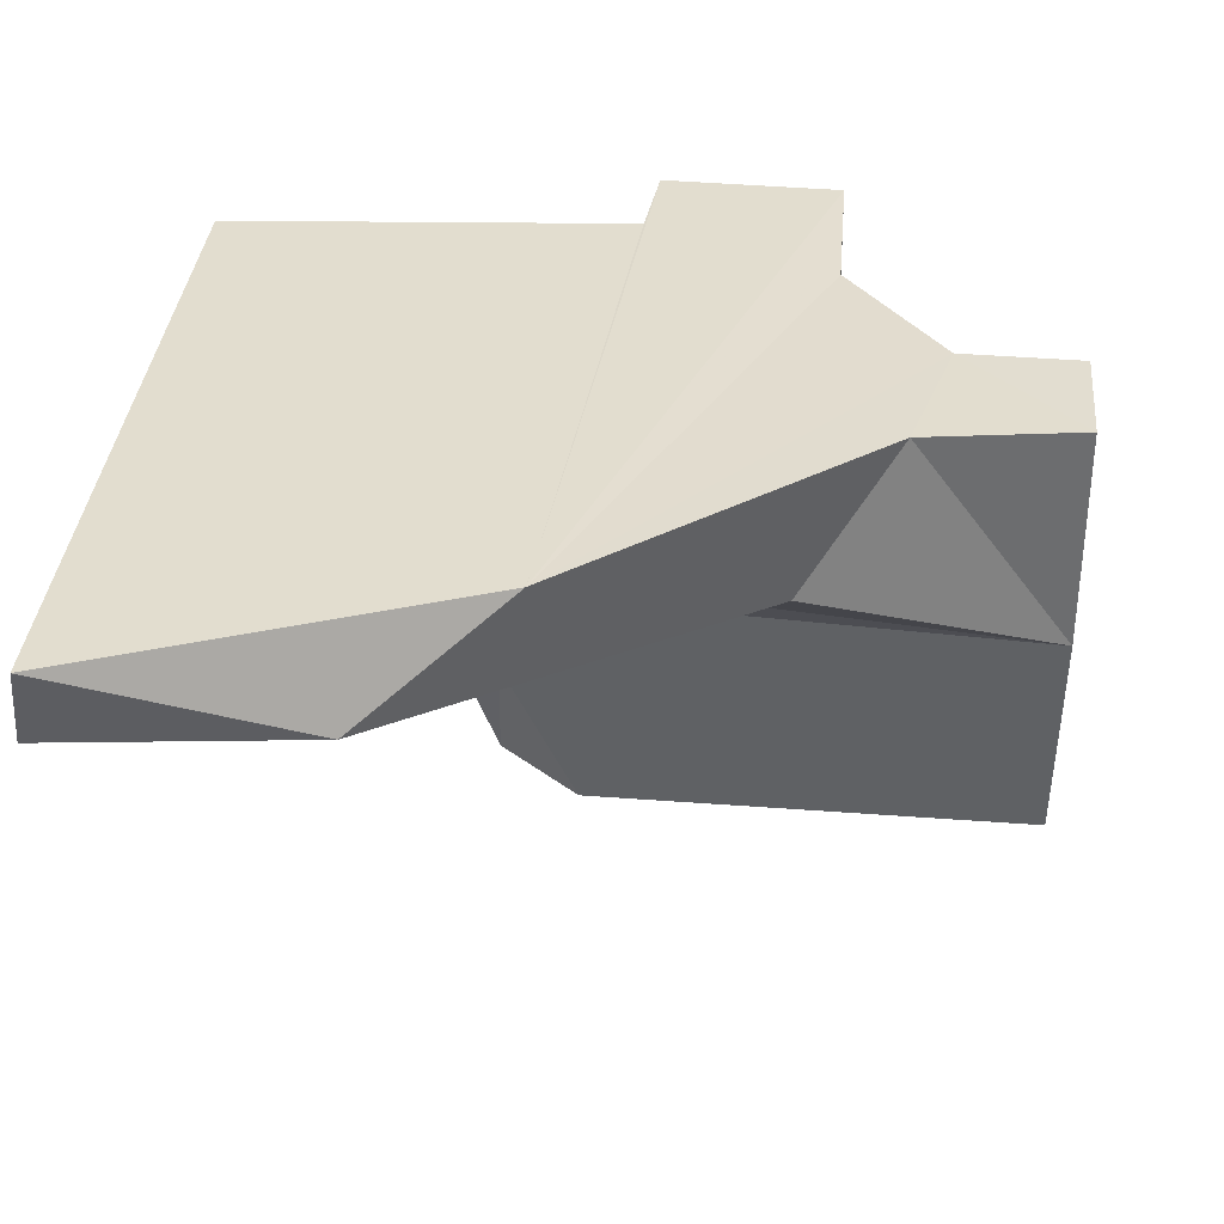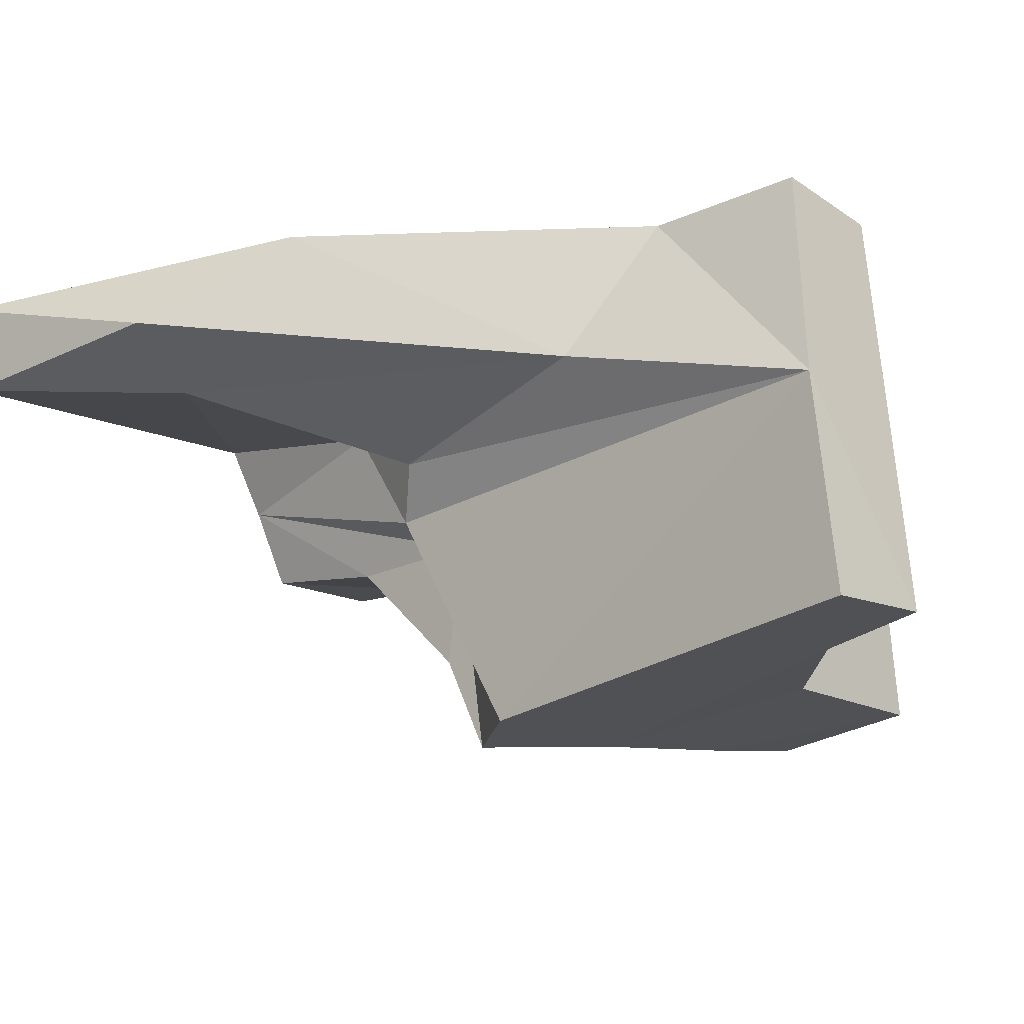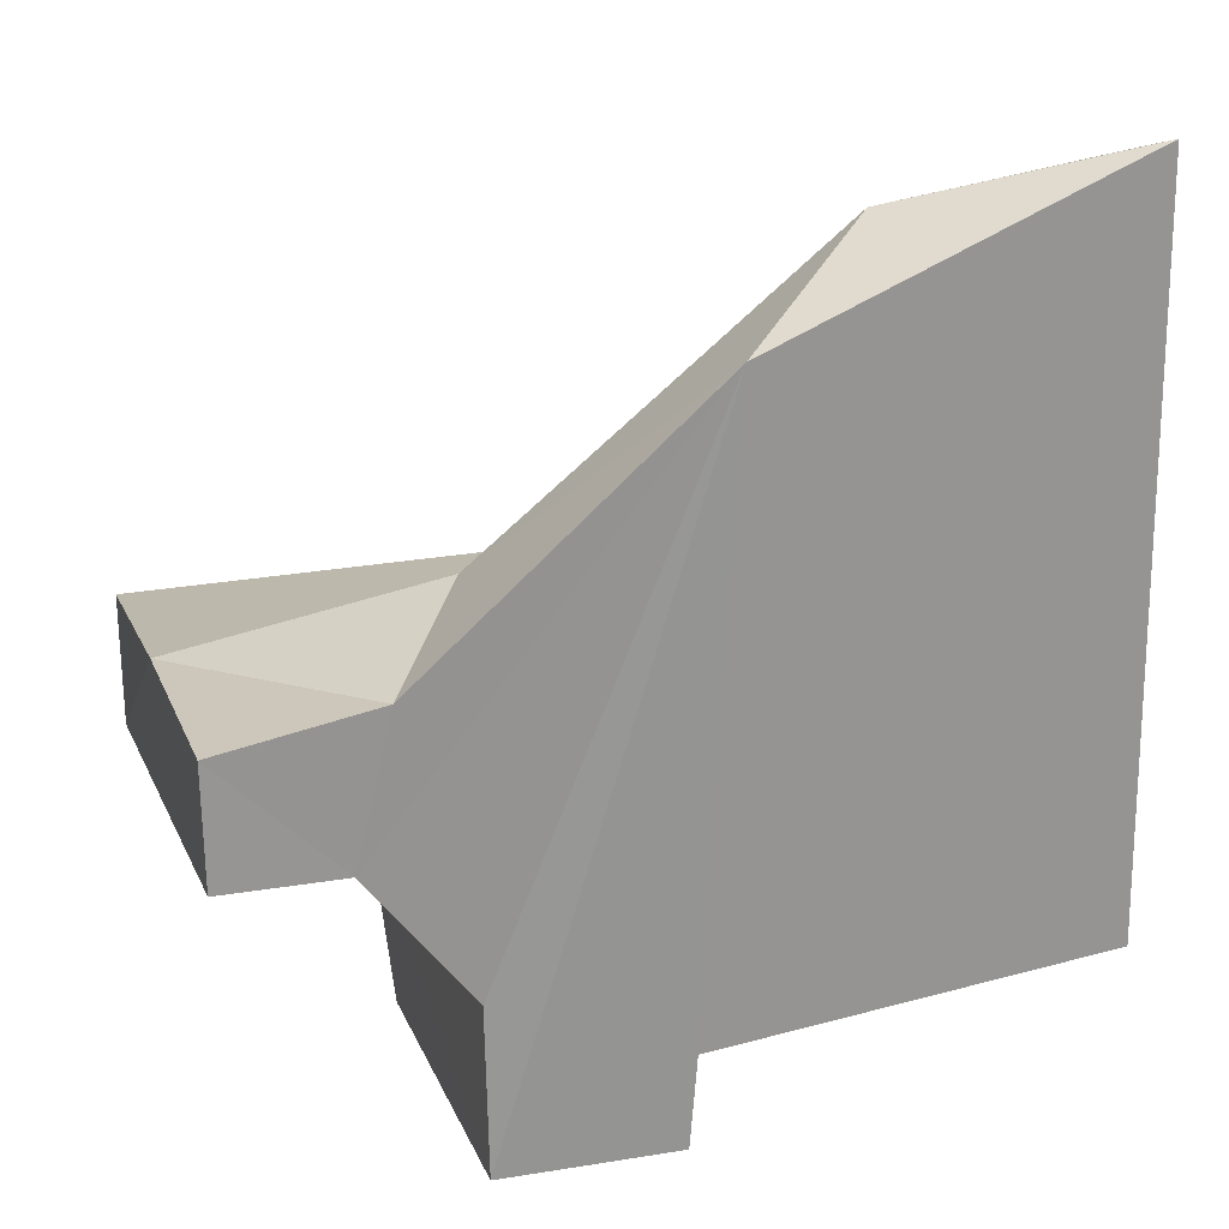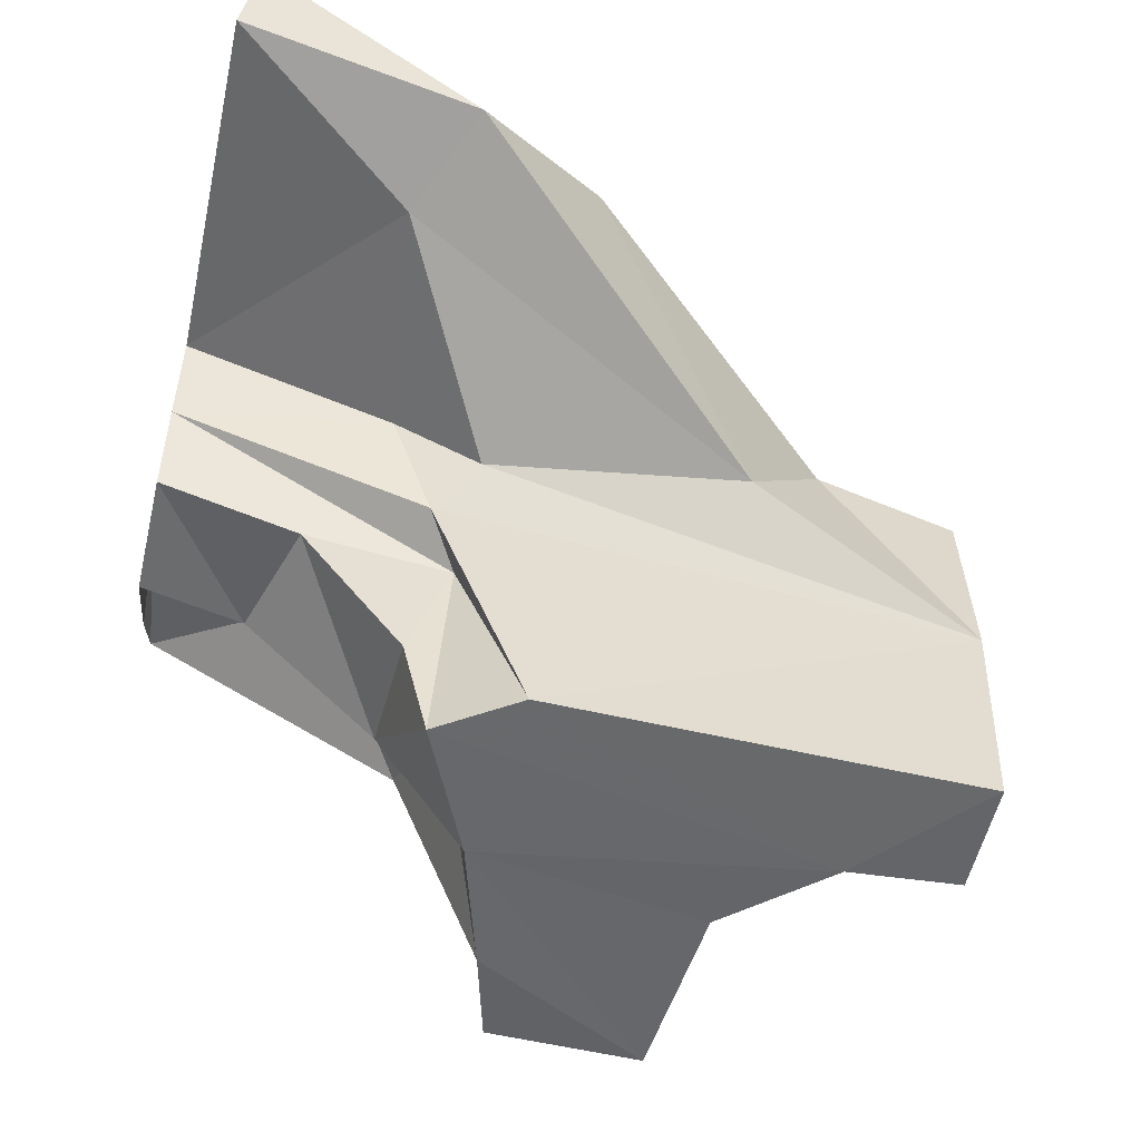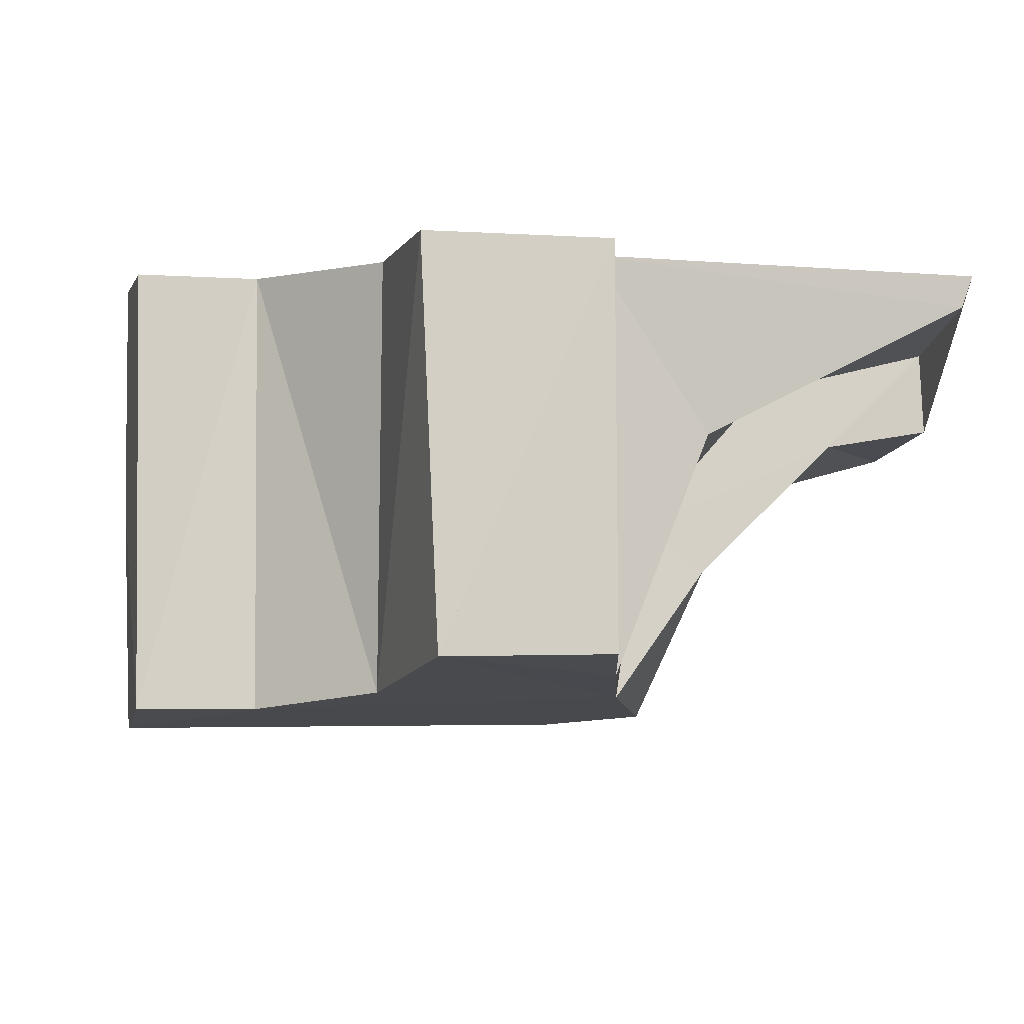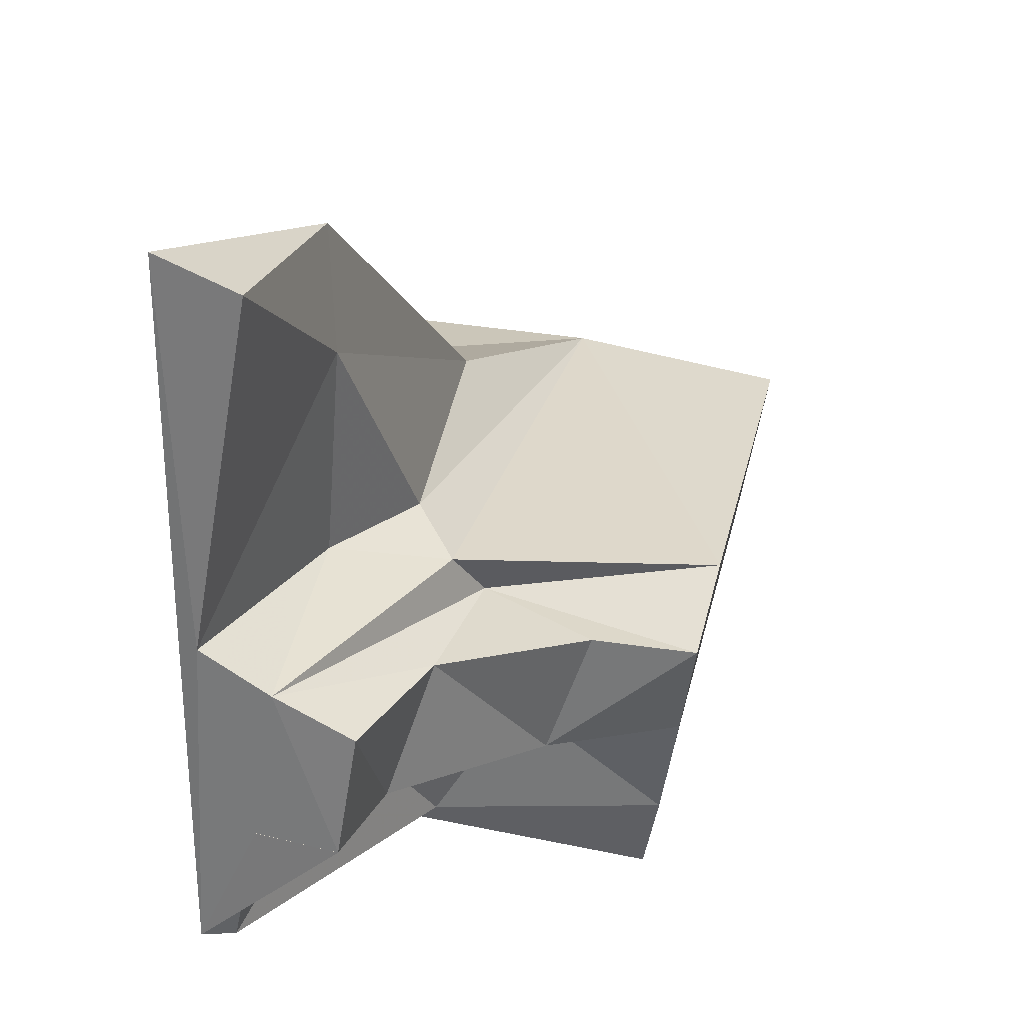
<metadata>
{"format":"obj","ext":"obj","renderer":"f3d","projection":"perspective","resolution":1024,"background":"white","views":[{"elev":35.0,"azim":-174.0,"up":"+Z"},{"elev":-27.5,"azim":-135.9,"up":"+Z"},{"elev":22.3,"azim":-17.7,"up":"+Y"},{"elev":-62.1,"azim":167.4,"up":"+Z"},{"elev":-3.3,"azim":-13.6,"up":"+Z"},{"elev":29.8,"azim":102.2,"up":"+Y"}]}
</metadata>
<code>
v 0.005516 15.38 -1.327
v 0.01137 15.41 -0.01043
v 0.01253 14.49 -2.539
v 0.01979 14.71 -0.005892
v 0.02385 15.2 -2.672
v 0.923 15.57 -0.002279
v 2.614 15.21 -2.672
v 3.014 15.65 -0.8988
v 0.6844 14.44 -2.543
v 0.7152 14.7 -0.008962
v 1.295 13.88 -2.44
v 1.324 13.9 -0.01361
v 2.624 17.05 -0.0002141
v 1.342 12.91 -0.002864
v 2.393 12.88 -0.007425
v 1.395 12.69 -2.234
v 2.351 12.68 -2.223
v 1.458 15.84 -0.8244
v 3.412 17.59 -0.521
v 3.706 16.95 -0.6334
v 2.436 13.43 -0.008065
v 2.505 13.26 -2.341
v 2.738 14.07 -2.48
v 2.943 14.25 -1.485
v 3.113 13.48 -0.9896
v 4.812 13.65 -0.002483
v 3.1 14.87 -2.616
v 3.317 14.22 -1.742
v 4.174 14.35 -0.9687
v 3.544 15.59 -0.4879
v 3.056 15.13 -1.306
v 3.26 15.43 -1.158
v 3.284 15 -2.008
v 3.949 15.14 -1.212
v 4.823 15.41 -0.5246
v 3.095 15.81 0
v 3.095 15.88 0
v 3.095 15.96 0
v 4.737 13.64 -0.1906
v 3.171 15.88 0
v 3.171 16.04 0
v 3.171 16.11 0
v 3.75 14.41 -0.6395
v 4.821 14.45 -0.3788
v 4.81 15.17 -0.9841
v 4.822 14.4 -0.8595
v 4.751 17.93 0.001511
v 4.826 17.78 -0.5039
v 4.827 15.65 -0.12
f 1 4 3
f 1 4 2
f 1 3 4
f 1 3 5
f 1 7 5
f 1 7 32
f 1 2 6
f 1 2 4
f 1 5 3
f 1 5 7
f 1 6 2
f 1 6 18
f 1 32 7
f 1 32 8
f 1 8 32
f 1 8 18
f 1 18 8
f 1 18 6
f 2 6 1
f 2 6 10
f 2 10 4
f 2 10 6
f 2 1 4
f 2 1 6
f 2 4 1
f 2 4 10
f 3 1 4
f 3 1 5
f 3 4 1
f 3 4 10
f 3 10 9
f 3 10 4
f 3 9 10
f 3 9 5
f 3 5 1
f 3 5 9
f 4 1 3
f 4 1 2
f 4 10 3
f 4 10 2
f 4 3 1
f 4 3 10
f 4 2 10
f 4 2 1
f 5 1 3
f 5 1 7
f 5 3 1
f 5 3 9
f 5 9 3
f 5 9 7
f 5 7 9
f 5 7 1
f 6 2 10
f 6 2 1
f 6 18 1
f 6 18 13
f 6 1 2
f 6 1 18
f 6 13 18
f 6 13 10
f 6 10 2
f 6 10 13
f 7 31 27
f 7 31 32
f 7 27 31
f 7 27 9
f 7 9 5
f 7 9 27
f 7 5 1
f 7 5 9
f 7 1 5
f 7 1 32
f 7 32 1
f 7 32 31
f 8 32 1
f 8 32 30
f 8 1 32
f 8 1 18
f 8 18 1
f 8 18 20
f 8 30 20
f 8 30 32
f 8 20 30
f 8 20 18
f 9 10 3
f 9 10 11
f 9 23 11
f 9 23 27
f 9 3 10
f 9 3 5
f 9 5 3
f 9 5 7
f 9 11 10
f 9 11 23
f 9 27 23
f 9 27 7
f 9 7 27
f 9 7 5
f 10 9 3
f 10 9 11
f 10 3 4
f 10 3 9
f 10 4 3
f 10 4 2
f 10 11 9
f 10 11 12
f 10 6 2
f 10 6 13
f 10 2 6
f 10 2 4
f 10 13 6
f 10 13 12
f 10 12 13
f 10 12 11
f 11 10 9
f 11 10 12
f 11 9 10
f 11 9 23
f 11 23 16
f 11 23 9
f 11 16 14
f 11 16 23
f 11 12 10
f 11 12 14
f 11 14 12
f 11 14 16
f 12 10 11
f 12 10 13
f 12 13 10
f 12 13 14
f 12 11 10
f 12 11 14
f 12 14 11
f 12 14 13
f 13 6 18
f 13 6 10
f 13 18 6
f 13 18 19
f 13 47 19
f 13 47 26
f 13 26 21
f 13 26 47
f 13 10 6
f 13 10 12
f 13 12 10
f 13 12 14
f 13 19 18
f 13 19 47
f 13 14 12
f 13 14 15
f 13 15 21
f 13 15 14
f 13 21 26
f 13 21 15
f 14 11 16
f 14 11 12
f 14 12 13
f 14 12 11
f 14 16 11
f 14 16 15
f 14 15 16
f 14 15 13
f 14 13 12
f 14 13 15
f 15 21 22
f 15 21 13
f 15 16 17
f 15 16 14
f 15 16 22
f 15 17 22
f 15 17 16
f 15 14 16
f 15 14 13
f 15 13 14
f 15 13 21
f 15 22 17
f 15 22 16
f 15 22 21
f 16 17 15
f 16 17 22
f 16 11 23
f 16 11 14
f 16 14 11
f 16 14 15
f 16 23 22
f 16 23 11
f 16 22 17
f 16 22 23
f 16 22 15
f 16 15 17
f 16 15 14
f 16 15 22
f 17 15 16
f 17 15 22
f 17 22 16
f 17 22 15
f 17 16 22
f 17 16 15
f 18 1 6
f 18 1 8
f 18 8 1
f 18 8 20
f 18 6 1
f 18 6 13
f 18 13 6
f 18 13 19
f 18 20 8
f 18 20 19
f 18 19 20
f 18 19 13
f 19 18 13
f 19 18 20
f 19 20 18
f 19 20 48
f 19 13 18
f 19 13 47
f 19 47 13
f 19 47 48
f 19 48 20
f 19 48 47
f 20 30 49
f 20 30 8
f 20 8 18
f 20 8 30
f 20 18 8
f 20 18 19
f 20 19 18
f 20 19 48
f 20 49 30
f 20 49 48
f 20 48 19
f 20 48 49
f 21 26 13
f 21 26 39
f 21 15 13
f 21 15 22
f 21 25 22
f 21 25 39
f 21 22 25
f 21 22 15
f 21 13 26
f 21 13 15
f 21 39 25
f 21 39 26
f 22 17 15
f 22 17 16
f 22 25 21
f 22 25 24
f 22 16 17
f 22 16 23
f 22 16 15
f 22 23 16
f 22 23 24
f 22 15 21
f 22 15 16
f 22 15 17
f 22 21 15
f 22 21 25
f 22 24 25
f 22 24 23
f 23 22 16
f 23 22 24
f 23 16 11
f 23 16 22
f 23 24 22
f 23 24 28
f 23 11 9
f 23 11 16
f 23 9 11
f 23 9 27
f 23 27 9
f 23 27 28
f 23 28 27
f 23 28 24
f 24 25 22
f 24 25 43
f 24 23 22
f 24 23 28
f 24 22 25
f 24 22 23
f 24 28 23
f 24 28 29
f 24 29 43
f 24 29 28
f 24 43 29
f 24 43 25
f 25 22 21
f 25 22 24
f 25 21 22
f 25 21 39
f 25 24 22
f 25 24 43
f 25 39 21
f 25 39 43
f 25 43 24
f 25 43 39
f 26 21 13
f 26 21 39
f 26 13 47
f 26 13 21
f 26 47 13
f 26 47 49
f 26 44 46
f 26 44 39
f 26 39 44
f 26 39 21
f 26 35 46
f 26 35 49
f 26 46 44
f 26 46 35
f 26 49 35
f 26 49 47
f 27 23 9
f 27 23 28
f 27 31 7
f 27 31 33
f 27 7 31
f 27 7 9
f 27 9 23
f 27 9 7
f 27 28 23
f 27 28 33
f 27 33 31
f 27 33 28
f 28 23 24
f 28 23 27
f 28 34 29
f 28 34 33
f 28 33 27
f 28 33 34
f 28 27 23
f 28 27 33
f 28 29 34
f 28 29 24
f 28 24 23
f 28 24 29
f 29 45 34
f 29 45 46
f 29 34 28
f 29 34 45
f 29 24 28
f 29 24 43
f 29 44 43
f 29 44 46
f 29 43 24
f 29 43 44
f 29 28 34
f 29 28 24
f 29 46 45
f 29 46 44
f 30 20 8
f 30 20 49
f 30 49 35
f 30 49 20
f 30 8 32
f 30 8 20
f 30 32 8
f 30 32 35
f 30 35 32
f 30 35 49
f 31 27 7
f 31 27 33
f 31 7 27
f 31 7 32
f 31 33 27
f 31 33 34
f 31 32 7
f 31 32 35
f 31 34 33
f 31 34 35
f 31 35 32
f 31 35 34
f 32 1 7
f 32 1 8
f 32 7 31
f 32 7 1
f 32 31 7
f 32 31 35
f 32 8 1
f 32 8 30
f 32 30 8
f 32 30 35
f 32 35 31
f 32 35 30
f 33 27 31
f 33 27 28
f 33 31 27
f 33 31 34
f 33 28 34
f 33 28 27
f 33 34 28
f 33 34 31
f 34 28 33
f 34 28 29
f 34 29 45
f 34 29 28
f 34 33 31
f 34 33 28
f 34 45 35
f 34 45 29
f 34 31 33
f 34 31 35
f 34 35 31
f 34 35 45
f 35 31 32
f 35 31 34
f 35 32 31
f 35 32 30
f 35 34 45
f 35 34 31
f 35 45 34
f 35 45 46
f 35 26 46
f 35 26 49
f 35 46 45
f 35 46 26
f 35 30 49
f 35 30 32
f 35 49 30
f 35 49 26
f 36 40 37
f 36 37 40
f 37 40 36
f 37 36 40
f 39 25 21
f 39 25 43
f 39 44 43
f 39 44 26
f 39 21 26
f 39 21 25
f 39 43 25
f 39 43 44
f 39 26 21
f 39 26 44
f 40 36 37
f 40 37 36
f 43 29 24
f 43 29 44
f 43 24 25
f 43 24 29
f 43 25 24
f 43 25 39
f 43 39 25
f 43 39 44
f 43 44 29
f 43 44 39
f 44 43 29
f 44 43 39
f 44 46 29
f 44 46 26
f 44 29 43
f 44 29 46
f 44 26 39
f 44 26 46
f 44 39 43
f 44 39 26
f 45 35 34
f 45 35 46
f 45 34 29
f 45 34 35
f 45 46 29
f 45 46 35
f 45 29 34
f 45 29 46
f 46 45 35
f 46 45 29
f 46 29 45
f 46 29 44
f 46 44 29
f 46 44 26
f 46 35 45
f 46 35 26
f 46 26 44
f 46 26 35
f 47 19 13
f 47 19 48
f 47 13 26
f 47 13 19
f 47 49 48
f 47 49 26
f 47 26 13
f 47 26 49
f 47 48 19
f 47 48 49
f 48 20 19
f 48 20 49
f 48 19 20
f 48 19 47
f 48 49 47
f 48 49 20
f 48 47 19
f 48 47 49
f 49 35 26
f 49 35 30
f 49 47 26
f 49 47 48
f 49 20 30
f 49 20 48
f 49 30 20
f 49 30 35
f 49 48 20
f 49 48 47
f 49 26 47
f 49 26 35

</code>
